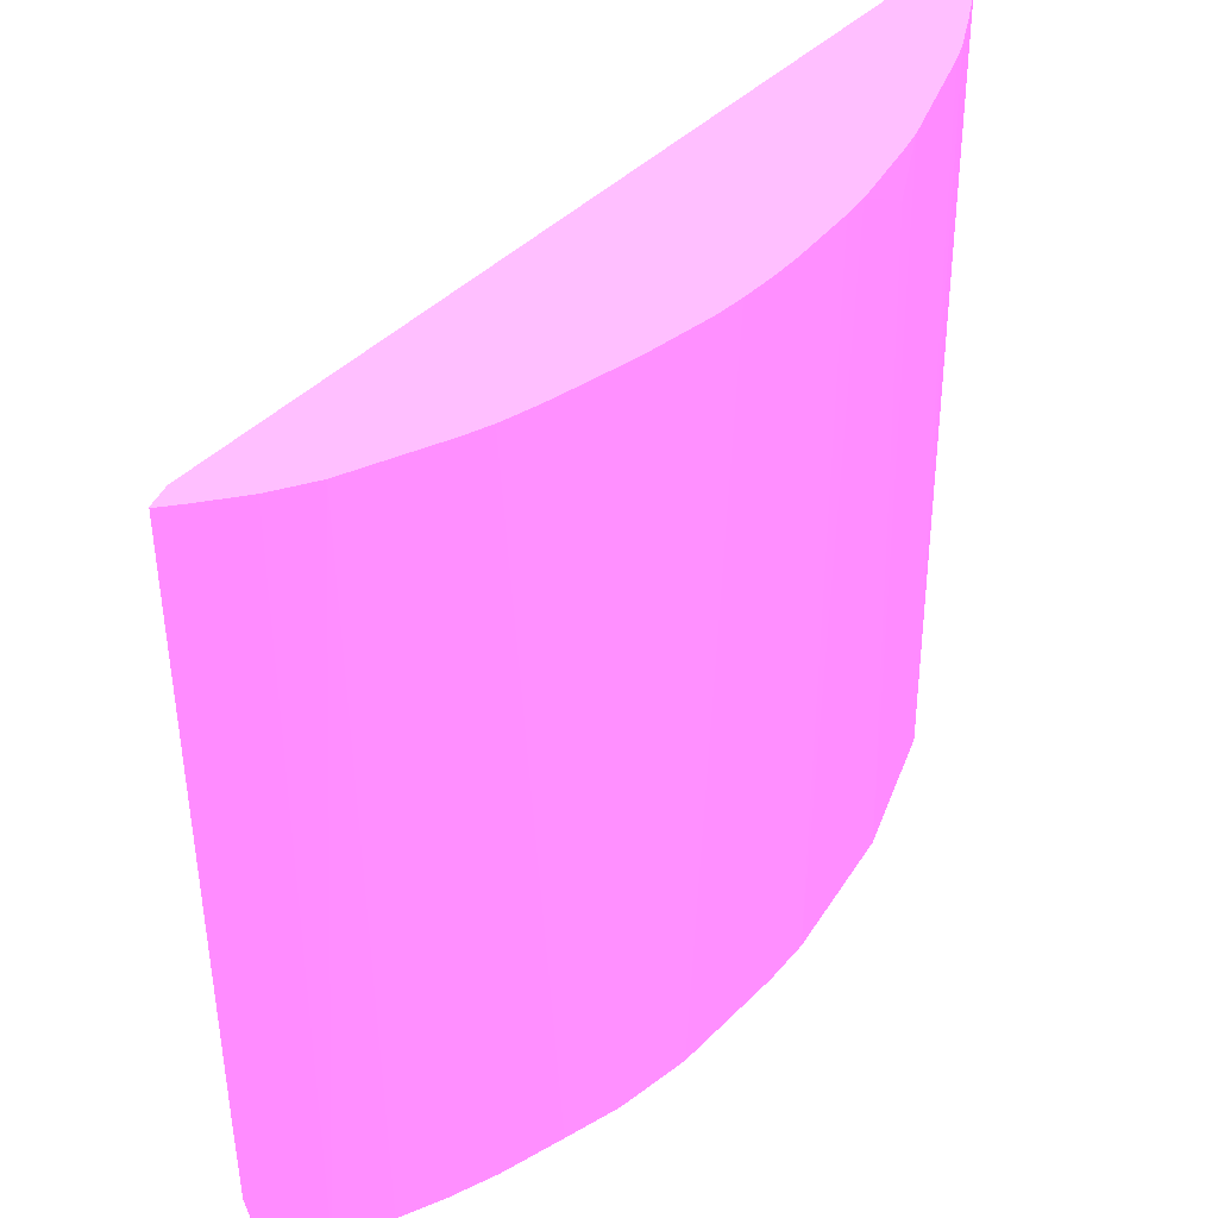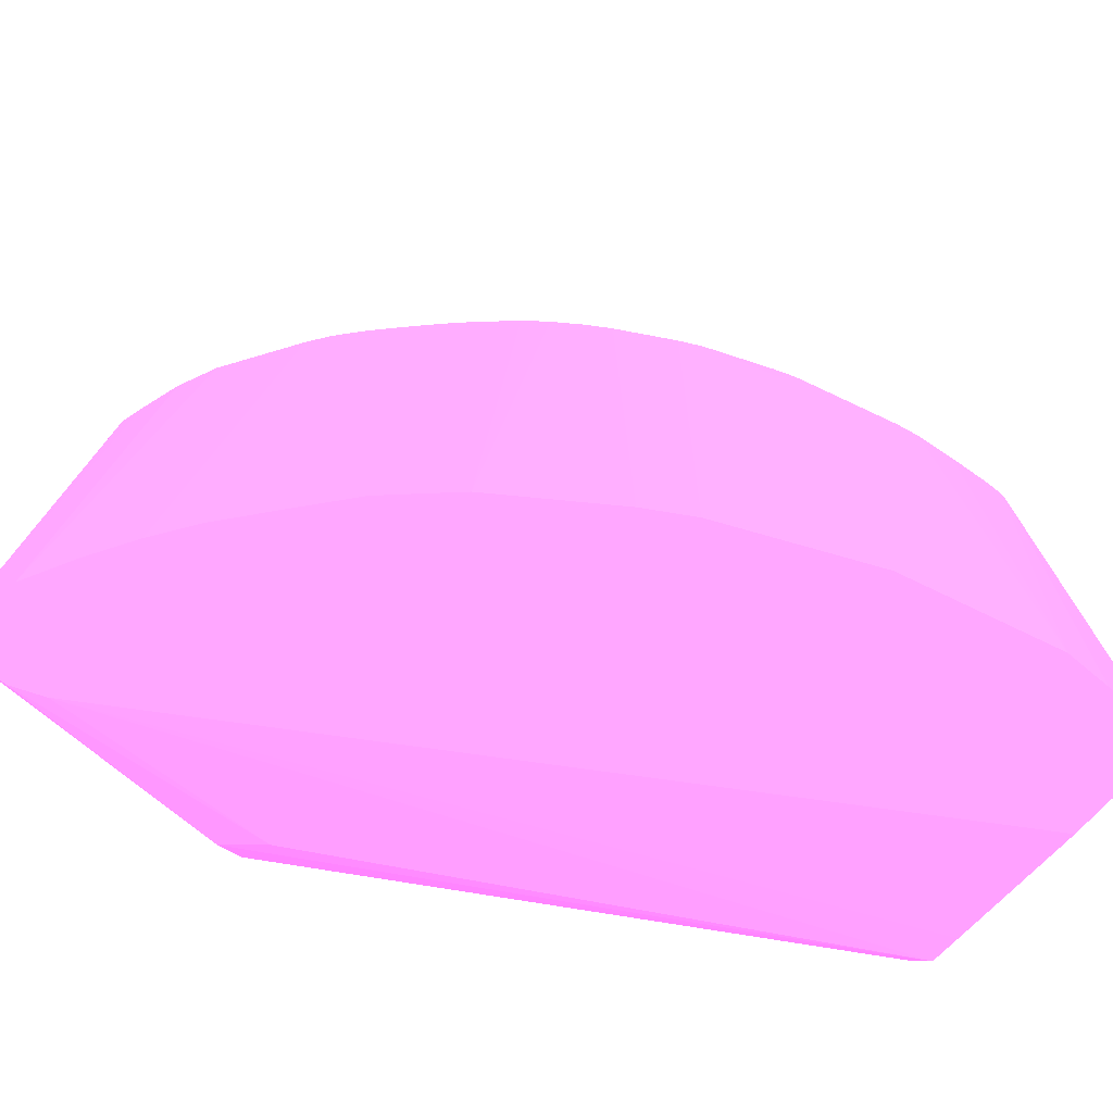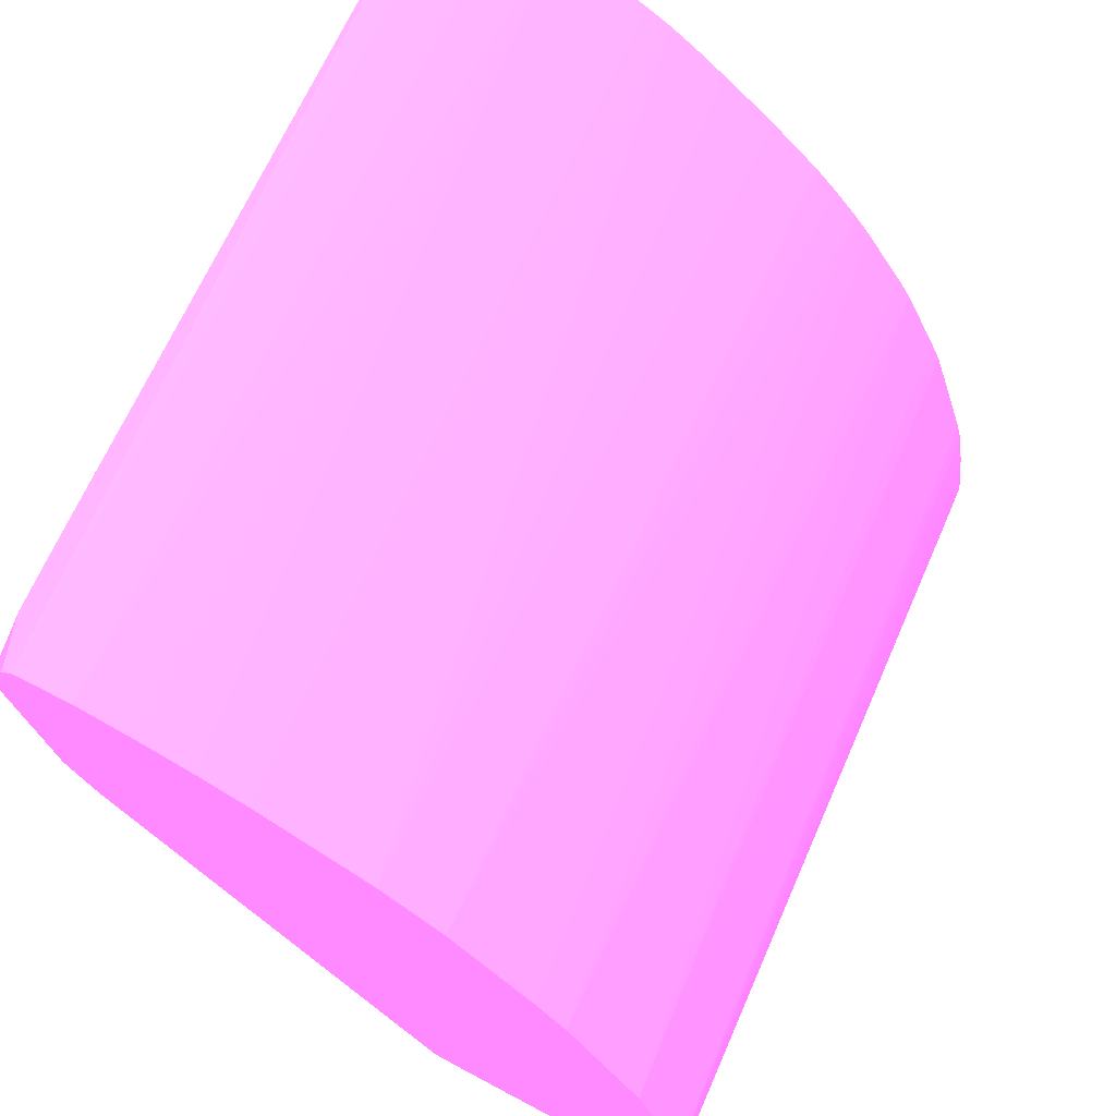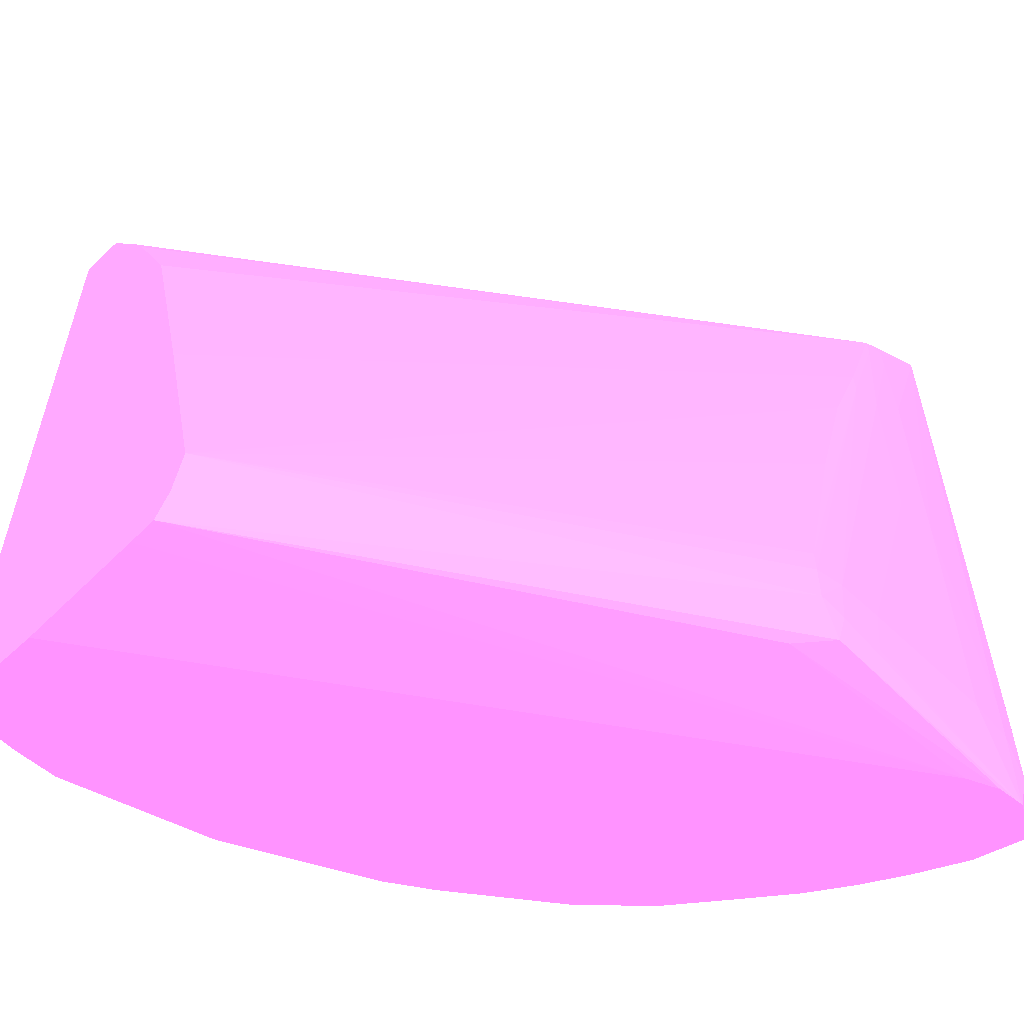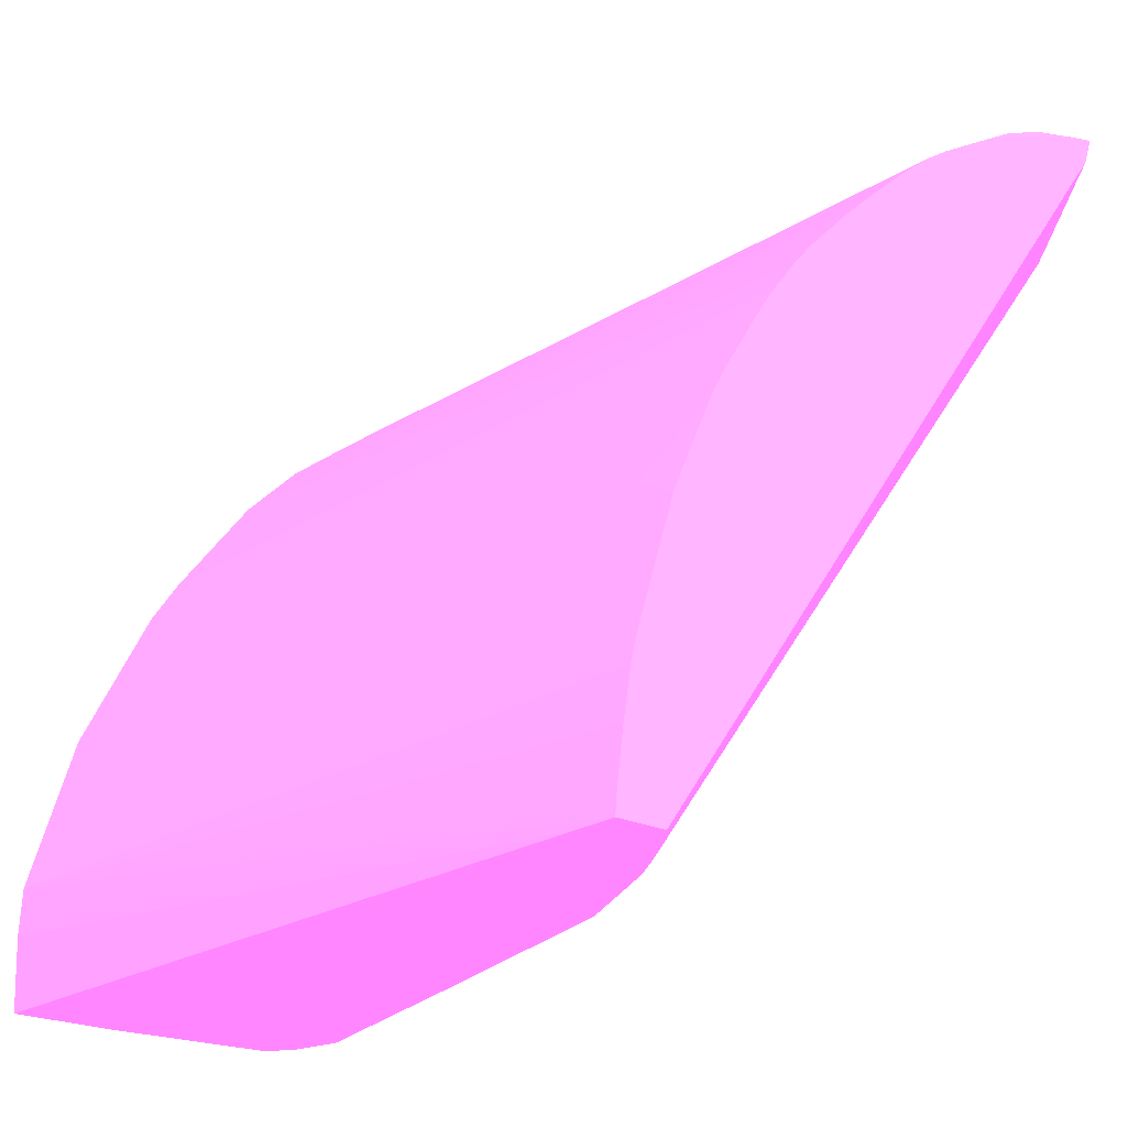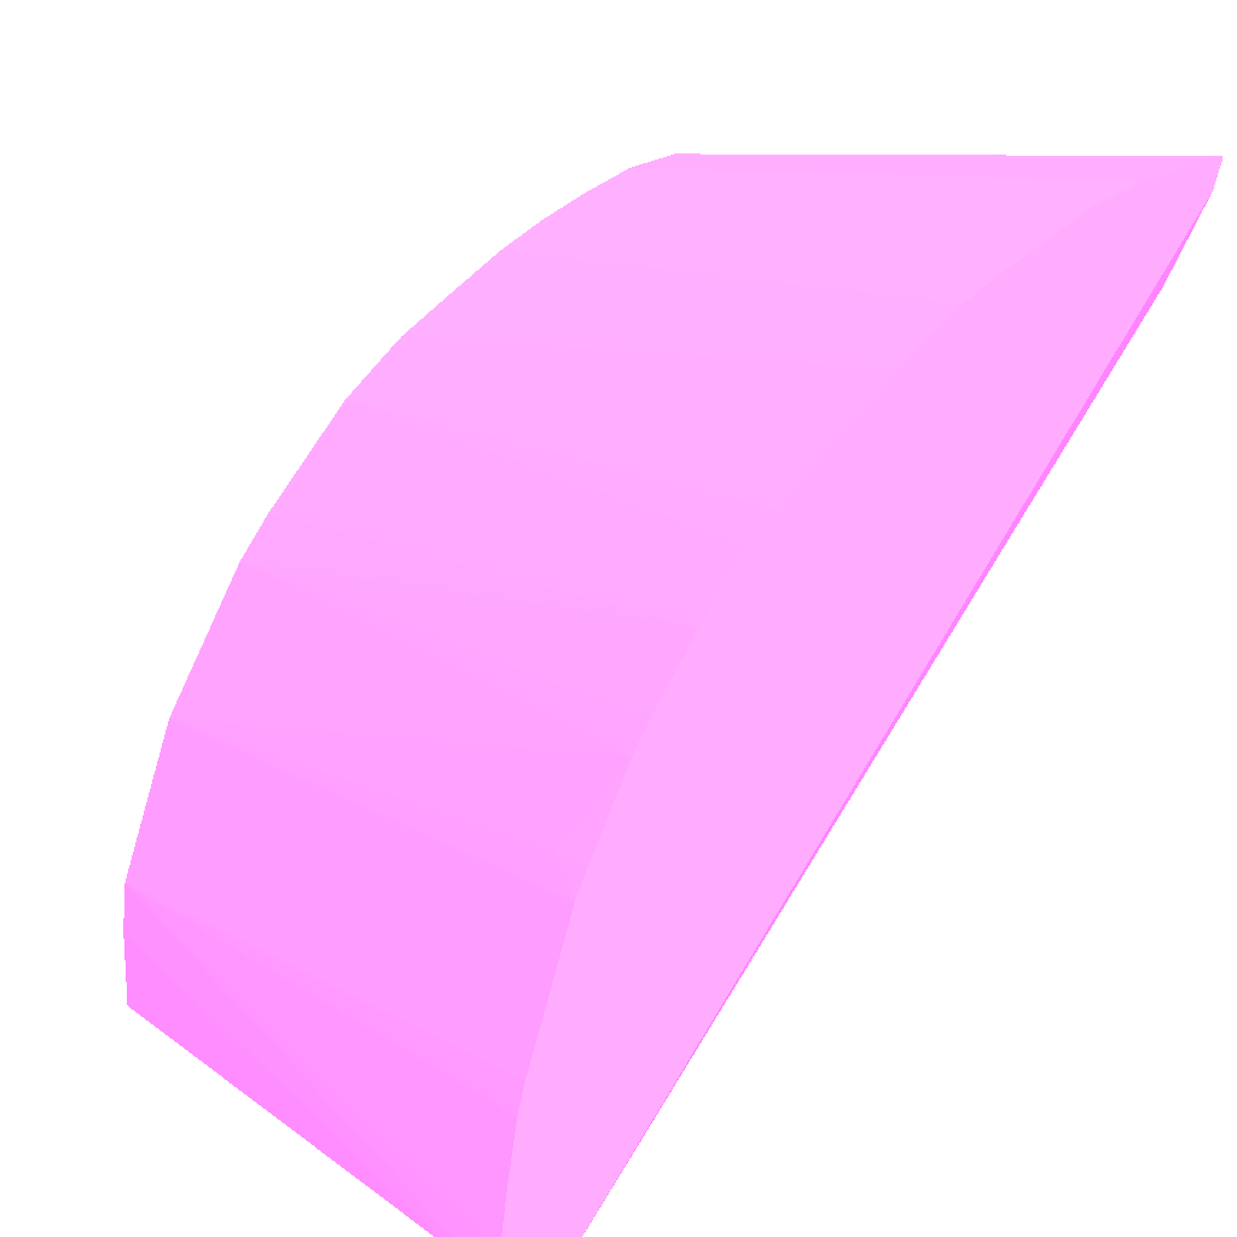
<metadata>
{"format":"obj","ext":"obj","renderer":"f3d","projection":"perspective","resolution":1024,"background":"white","views":[{"elev":40.9,"azim":-177.3,"up":"+Z"},{"elev":-74.2,"azim":-132.7,"up":"+Z"},{"elev":66.8,"azim":-156.4,"up":"+Y"},{"elev":-56.2,"azim":44.5,"up":"+Z"},{"elev":-22.0,"azim":-40.8,"up":"+Y"},{"elev":7.8,"azim":-27.3,"up":"+Y"}]}
</metadata>
<code>
v -0.03789 0.002888 -0.0486 0.8118 0.3961 0.8784
v -0.03799 0.005857 -0.0486 0.8118 0.3961 0.8784
v -0.0335 0.002888 -0.0486 0.8118 0.3961 0.8784
v -0.03791 0.002888 -0.01652 0.8118 0.3961 0.8784
v -0.03789 0.007756 -0.0486 0.8118 0.3961 0.8784
v -0.0379 0.002888 -0.01451 0.8118 0.3961 0.8784
v -0.01344 0.03191 -0.0486 0.8118 0.3961 0.8784
v -0.02794 0.002888 -0.04815 0.8118 0.3961 0.8784
v -0.03596 0.01408 -0.0486 0.8118 0.3961 0.8784
v -0.03782 0.003815 -0.01451 0.8118 0.3961 0.8784
v -0.03755 0.005857 -0.01451 0.8118 0.3961 0.8784
v -0.03723 0.007785 -0.01451 0.8118 0.3961 0.8784
v -0.03698 0.008799 -0.01451 0.8118 0.3961 0.8784
v -0.03587 0.002888 -0.01451 0.8118 0.3961 0.8784
v -0.01283 0.03324 -0.0486 0.8118 0.3961 0.8784
v -0.01427 0.02278 -0.048 0.8118 0.3961 0.8784
v -0.0267 0.002888 -0.04804 0.8118 0.3961 0.8784
v -0.03295 0.02004 -0.0486 0.8118 0.3961 0.8784
v -0.03537 0.01388 -0.01451 0.8118 0.3961 0.8784
v -0.035 0.01495 -0.01652 0.8118 0.3961 0.8784
v -0.03353 0.01797 -0.01451 0.8118 0.3961 0.8784
v -0.01309 0.03418 -0.01451 0.8118 0.3961 0.8784
v -0.03416 0.002888 -0.0169 0.8118 0.3961 0.8784
v -0.01267 0.0311 -0.01745 0.8118 0.3961 0.8784
v -0.01272 0.03429 -0.0486 0.8118 0.3961 0.8784
v -0.01294 0.02409 -0.04779 0.8118 0.3961 0.8784
v -0.01263 0.02294 -0.04644 0.8118 0.3961 0.8784
v -0.026 0.002888 -0.04692 0.8118 0.3961 0.8784
v -0.03174 0.02187 -0.0486 0.8118 0.3961 0.8784
v -0.03352 0.01798 -0.01451 0.8118 0.3961 0.8784
v -0.03295 0.01899 -0.01451 0.8118 0.3961 0.8784
v -0.03133 0.02158 -0.01451 0.8118 0.3961 0.8784
v -0.03537 0.0139 -0.01451 0.8118 0.3961 0.8784
v -0.03494 0.01491 -0.01451 0.8118 0.3961 0.8784
v -0.01273 0.03519 -0.01451 0.8118 0.3961 0.8784
v -0.03317 0.002888 -0.01854 0.8118 0.3961 0.8784
v -0.01261 0.03103 -0.01854 0.8118 0.3961 0.8784
v -0.01262 0.0322 -0.01723 0.8118 0.3961 0.8784
v -0.03088 0.002888 -0.02339 0.8118 0.3961 0.8784
v -0.01261 0.02896 -0.02335 0.8118 0.3961 0.8784
v -0.01272 0.03437 -0.0486 0.8118 0.3961 0.8784
v -0.01256 0.02409 -0.04678 0.8118 0.3961 0.8784
v -0.01239 0.02409 -0.04489 0.8118 0.3961 0.8784
v -0.01258 0.02287 -0.04489 0.8118 0.3961 0.8784
v -0.02555 0.002888 -0.04489 0.8118 0.3961 0.8784
v -0.02844 0.02623 -0.0486 0.8118 0.3961 0.8784
v -0.03063 0.02259 -0.01451 0.8118 0.3961 0.8784
v -0.01273 0.03525 -0.01451 0.8118 0.3961 0.8784
v -0.01258 0.03213 -0.01846 0.8118 0.3961 0.8784
v -0.01255 0.02887 -0.02462 0.8118 0.3961 0.8784
v -0.01243 0.03017 -0.02462 0.8118 0.3961 0.8784
v -0.02802 0.002888 -0.03475 0.8118 0.3961 0.8784
v -0.01278 0.02728 -0.0278 0.8118 0.3961 0.8784
v -0.01268 0.02706 -0.02915 0.8118 0.3961 0.8784
v -0.01263 0.02294 -0.04372 0.8118 0.3961 0.8784
v -0.01272 0.03447 -0.0486 0.8118 0.3961 0.8784
v -0.01235 0.0322 -0.04489 0.8118 0.3961 0.8784
v -0.01235 0.02612 -0.04489 0.8118 0.3961 0.8784
v -0.01255 0.02612 -0.04684 0.8118 0.3961 0.8784
v -0.01275 0.02524 -0.03475 0.8118 0.3961 0.8784
v -0.02804 0.02663 -0.0486 0.8118 0.3961 0.8784
v -0.02962 0.0239 -0.01451 0.8118 0.3961 0.8784
v -0.02876 0.02491 -0.01451 0.8118 0.3961 0.8784
v -0.02675 0.02694 -0.01451 0.8118 0.3961 0.8784
v -0.01376 0.03588 -0.0486 0.8118 0.3961 0.8784
v -0.01283 0.03525 -0.01451 0.8118 0.3961 0.8784
v -0.01247 0.0322 -0.0226 0.8118 0.3961 0.8784
v -0.01238 0.0322 -0.03273 0.8118 0.3961 0.8784
v -0.01252 0.03423 -0.04286 0.8118 0.3961 0.8784
v -0.01272 0.03526 -0.04286 0.8118 0.3961 0.8784
v -0.01238 0.03017 -0.03273 0.8118 0.3961 0.8784
v -0.01334 0.03561 -0.0486 0.8118 0.3961 0.8784
v -0.01274 0.03525 -0.04644 0.8118 0.3961 0.8784
v -0.01253 0.03423 -0.04489 0.8118 0.3961 0.8784
v -0.01235 0.0322 -0.04286 0.8118 0.3961 0.8784
v -0.01235 0.02815 -0.04286 0.8118 0.3961 0.8784
v -0.02644 0.02824 -0.0486 0.8118 0.3961 0.8784
v -0.02575 0.02788 -0.01451 0.8118 0.3961 0.8784
v -0.02602 0.02865 -0.0486 0.8118 0.3961 0.8784
v -0.01273 0.03526 -0.04489 0.8118 0.3961 0.8784
v -0.01582 0.03532 -0.0486 0.8118 0.3961 0.8784
v -0.01384 0.035 -0.01451 0.8118 0.3961 0.8784
v -0.02461 0.0289 -0.01451 0.8118 0.3961 0.8784
v -0.024 0.03022 -0.0486 0.8118 0.3961 0.8784
v -0.02361 0.02979 -0.01451 0.8118 0.3961 0.8784
v -0.02359 0.0298 -0.01451 0.8118 0.3961 0.8784
v -0.02234 0.03081 -0.01451 0.8118 0.3961 0.8784
v -0.01797 0.03425 -0.0486 0.8118 0.3961 0.8784
v -0.01767 0.03368 -0.01451 0.8118 0.3961 0.8784
v -0.01765 0.03369 -0.01451 0.8118 0.3961 0.8784
v -0.01578 0.03446 -0.01451 0.8118 0.3961 0.8784
v -0.0217 0.03198 -0.0486 0.8118 0.3961 0.8784
v -0.02133 0.03149 -0.01451 0.8118 0.3961 0.8784
v -0.01803 0.03421 -0.0486 0.8118 0.3961 0.8784
v -0.02132 0.03149 -0.01451 0.8118 0.3961 0.8784
v -0.01986 0.03318 -0.0486 0.8118 0.3961 0.8784
f 1 2 5
f 1 5 9
f 1 9 18
f 1 18 29
f 1 29 46
f 1 46 61
f 1 61 77
f 1 77 79
f 1 79 84
f 1 84 92
f 1 92 96
f 1 96 94
f 1 94 88
f 1 88 81
f 1 81 65
f 1 65 72
f 1 72 56
f 1 56 41
f 1 41 25
f 1 25 15
f 1 15 7
f 1 7 3
f 1 3 8
f 1 8 17
f 1 17 28
f 1 28 45
f 1 45 52
f 1 52 39
f 1 39 36
f 1 36 23
f 1 23 14
f 1 14 6
f 1 6 4
f 1 4 2
f 2 4 6
f 2 6 5
f 3 7 8
f 5 6 10
f 5 10 11
f 5 11 12
f 5 12 13
f 5 13 9
f 6 14 22
f 6 22 35
f 6 35 48
f 6 48 66
f 6 66 82
f 6 82 91
f 6 91 90
f 6 90 89
f 6 89 95
f 6 95 93
f 6 93 87
f 6 87 86
f 6 86 85
f 6 85 83
f 6 83 78
f 6 78 64
f 6 64 63
f 6 63 62
f 6 62 47
f 6 47 32
f 6 32 31
f 6 31 30
f 6 30 21
f 6 21 34
f 6 34 33
f 6 33 19
f 6 19 13
f 6 13 12
f 6 12 11
f 6 11 10
f 7 15 16
f 7 16 17
f 7 17 8
f 9 13 19
f 9 19 20
f 9 20 21
f 9 21 18
f 14 23 24
f 14 24 22
f 15 25 26
f 15 26 16
f 16 26 17
f 17 26 27
f 17 27 28
f 18 21 30
f 18 30 31
f 18 31 32
f 18 32 29
f 19 33 20
f 20 33 34
f 20 34 21
f 22 24 35
f 23 36 24
f 24 37 38
f 24 38 35
f 24 36 39
f 24 39 40
f 24 40 37
f 25 41 26
f 26 42 27
f 26 41 42
f 27 42 43
f 27 43 44
f 27 44 45
f 27 45 28
f 29 32 47
f 29 47 46
f 35 38 48
f 37 49 38
f 37 40 50
f 37 50 51
f 37 51 49
f 38 49 48
f 39 52 40
f 40 52 45
f 40 45 53
f 40 53 54
f 40 54 55
f 40 55 50
f 41 56 57
f 41 57 58
f 41 58 59
f 41 59 42
f 42 59 58
f 42 58 43
f 43 58 51
f 43 51 50
f 43 50 44
f 44 55 45
f 44 50 55
f 45 55 60
f 45 60 53
f 46 47 62
f 46 62 63
f 46 63 64
f 46 64 61
f 48 65 66
f 48 49 67
f 48 67 68
f 48 68 69
f 48 69 70
f 48 70 65
f 49 51 67
f 51 58 71
f 51 71 68
f 51 68 67
f 53 60 54
f 54 60 55
f 56 72 73
f 56 73 74
f 56 74 57
f 57 74 69
f 57 69 75
f 57 75 76
f 57 76 58
f 58 76 71
f 61 64 77
f 64 78 79
f 64 79 77
f 65 70 80
f 65 80 73
f 65 73 72
f 65 81 82
f 65 82 66
f 68 71 76
f 68 76 75
f 68 75 69
f 69 74 70
f 70 74 80
f 73 80 74
f 78 83 79
f 79 83 85
f 79 85 86
f 79 86 87
f 79 87 84
f 81 88 89
f 81 89 90
f 81 90 91
f 81 91 82
f 84 87 92
f 87 93 92
f 88 94 89
f 89 94 96
f 89 96 95
f 92 93 96
f 93 95 96

</code>
